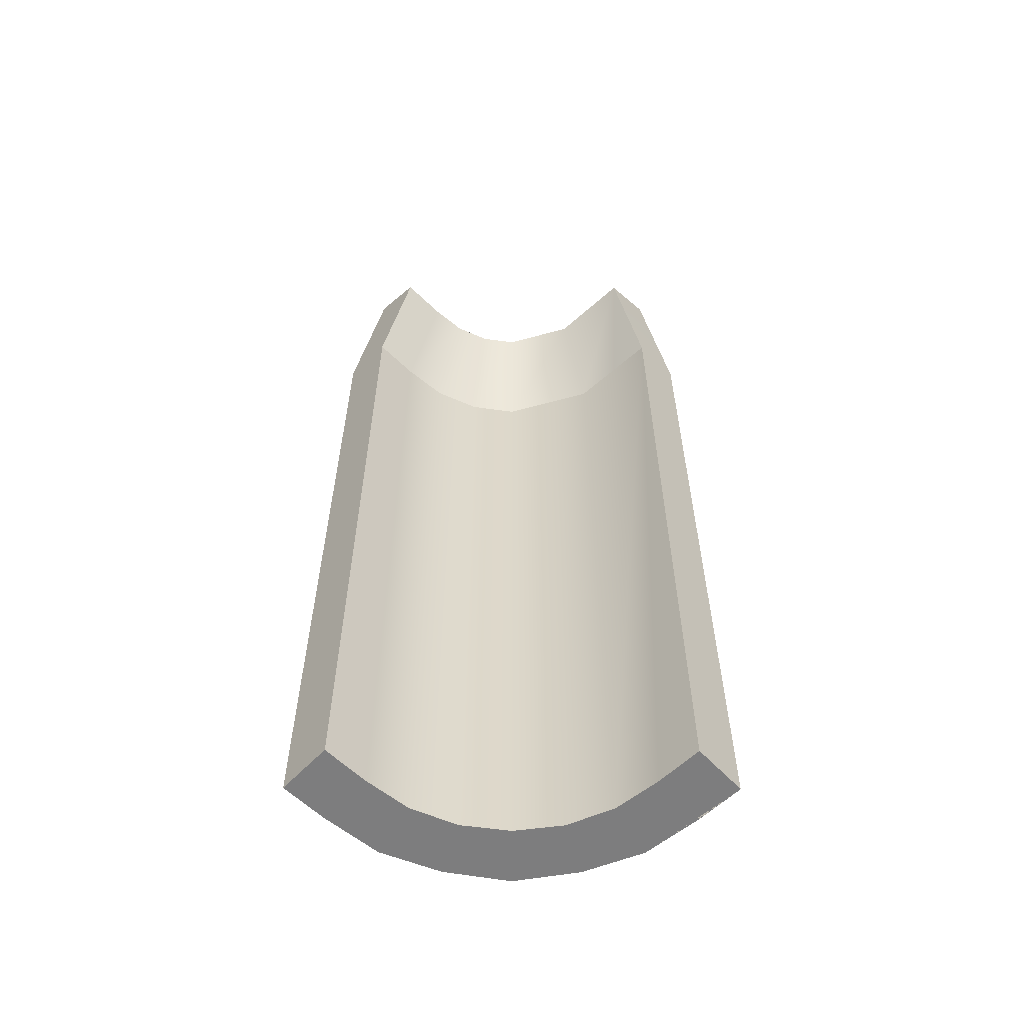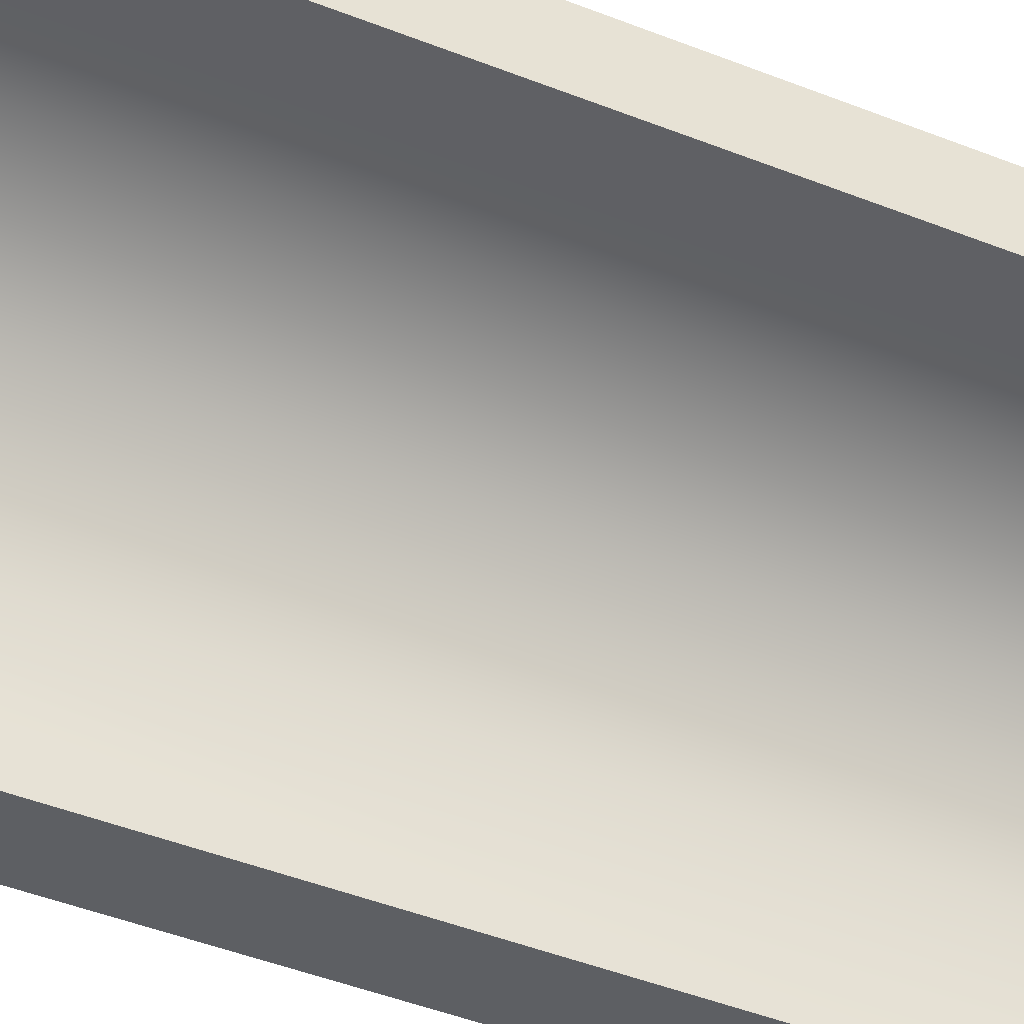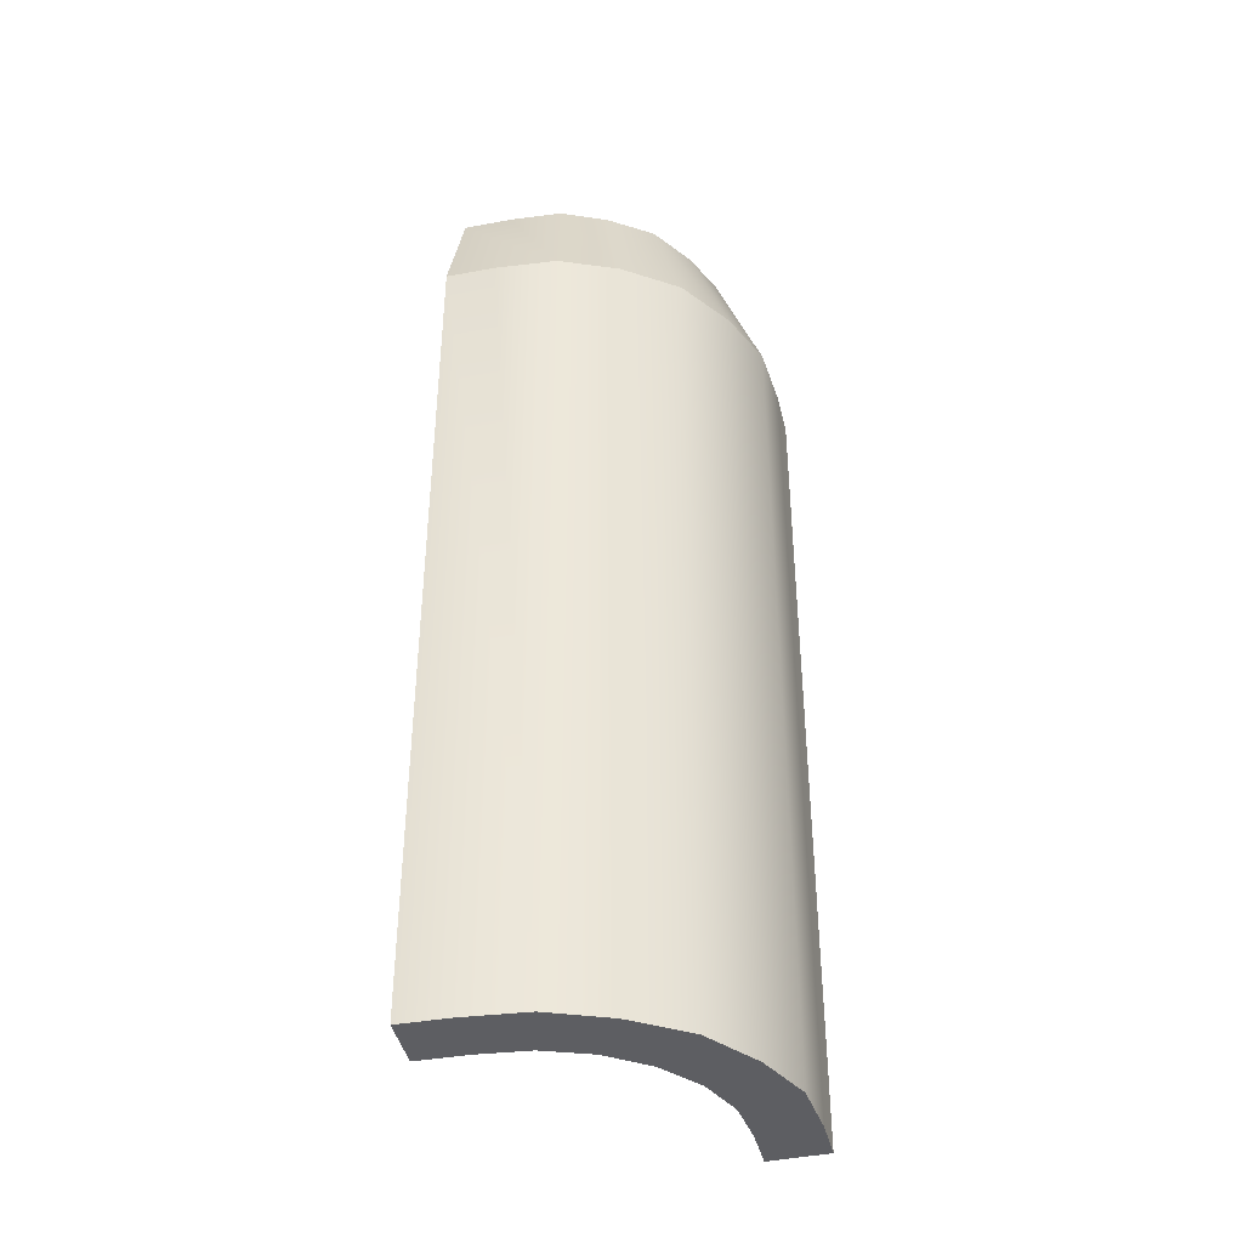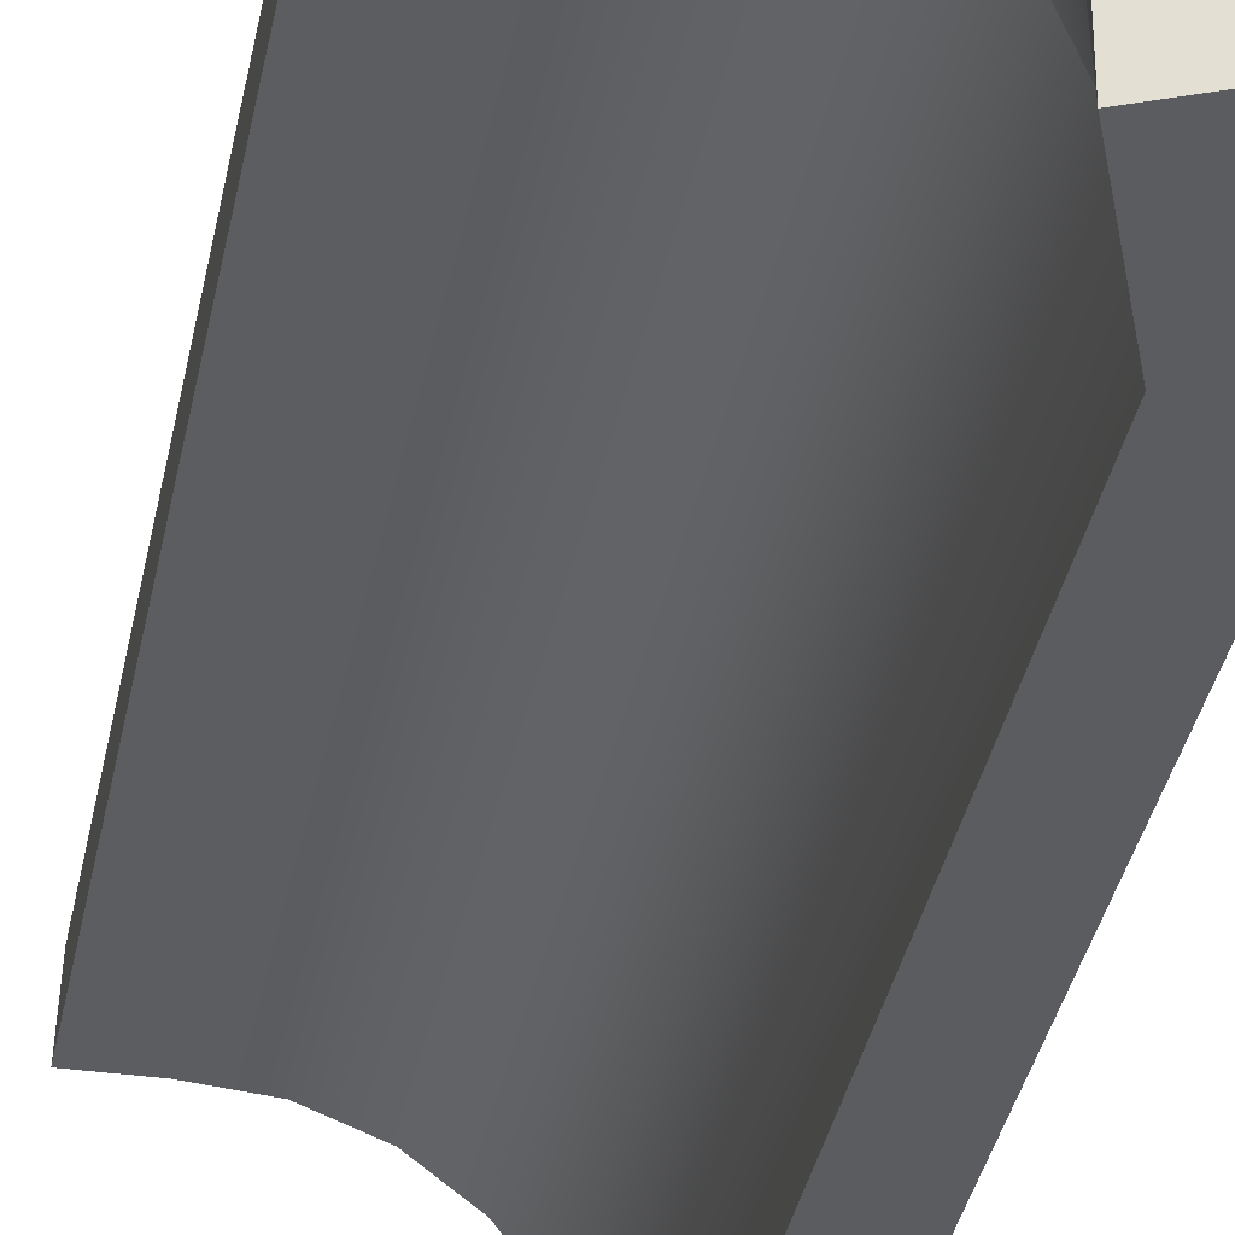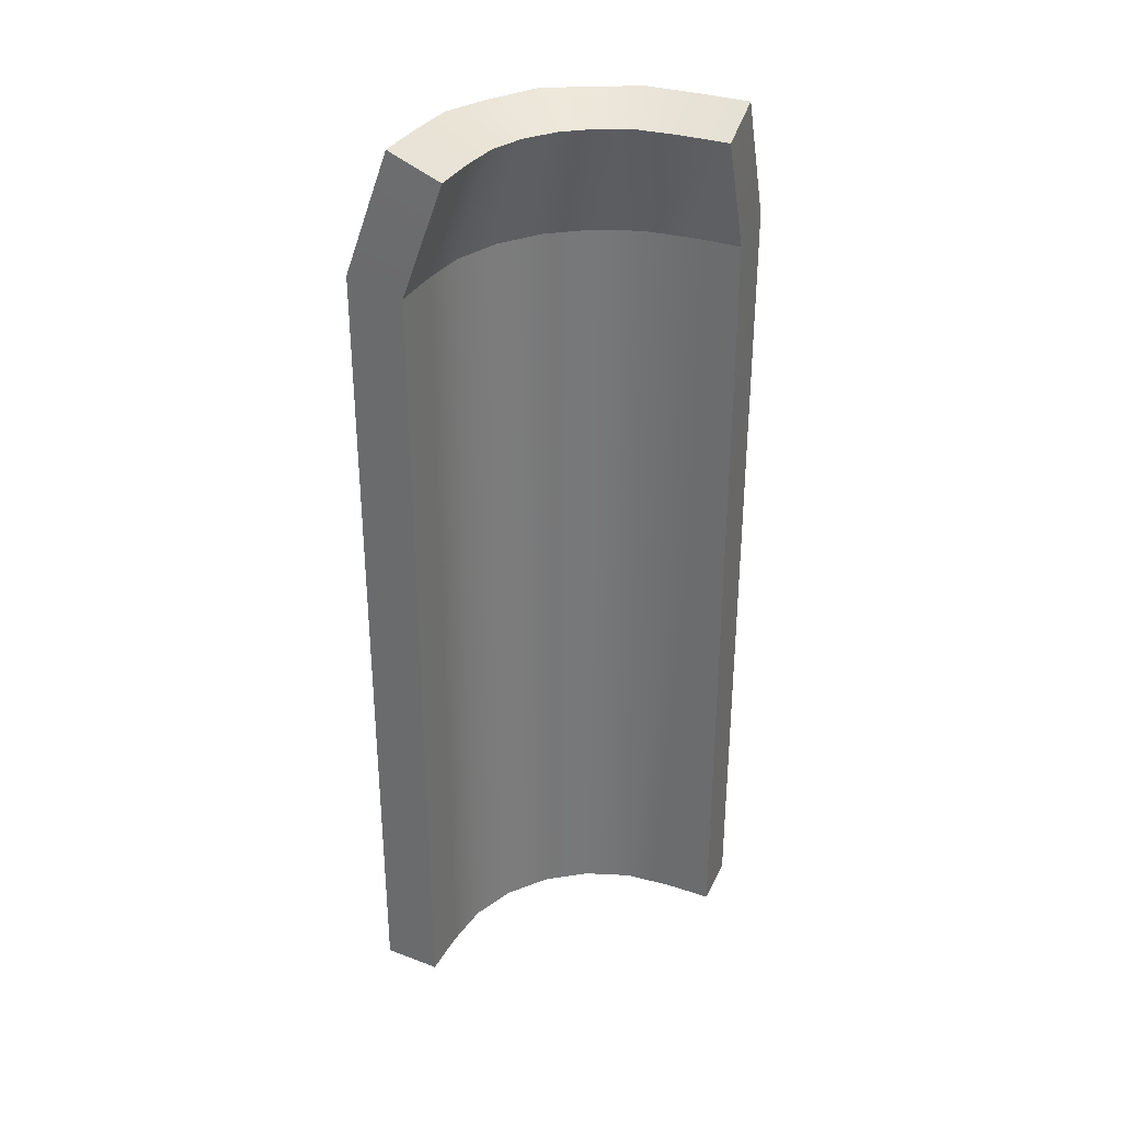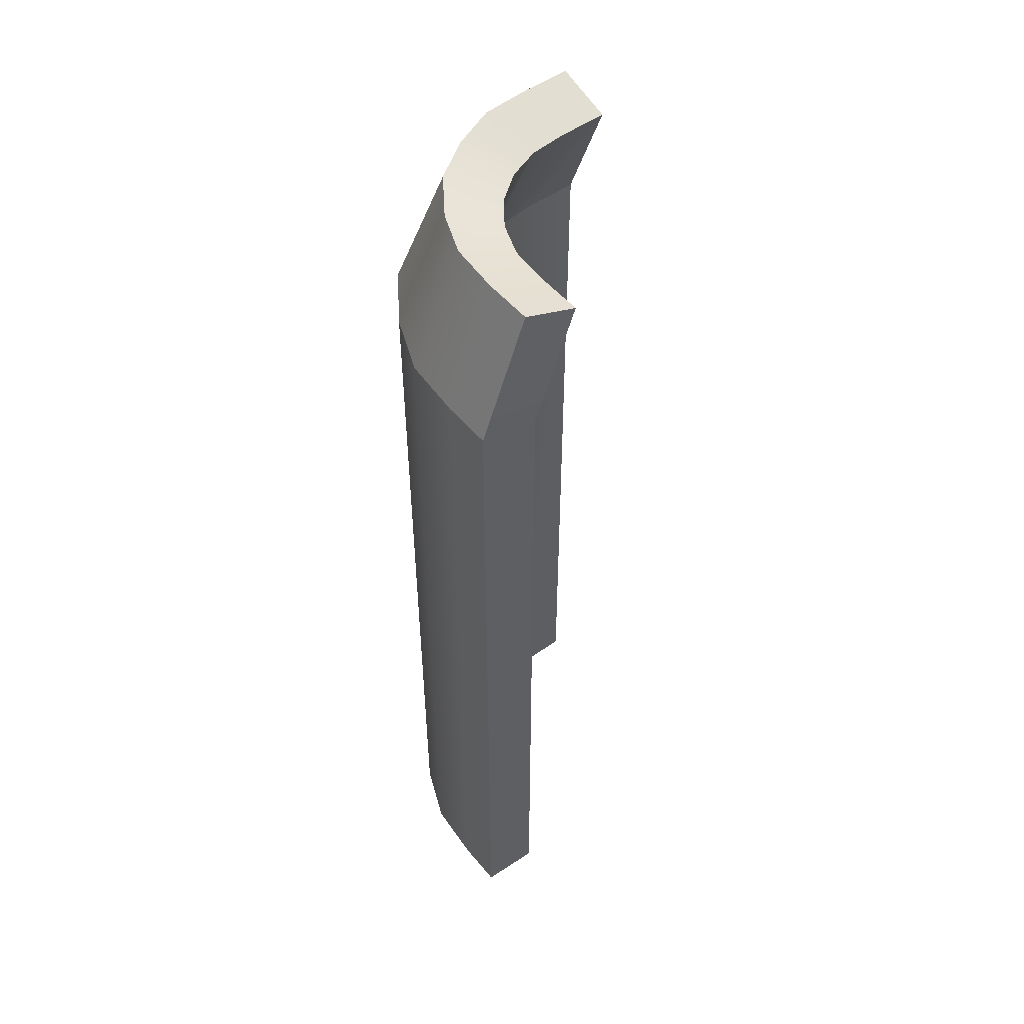
<metadata>
{"format":"obj","ext":"obj","renderer":"f3d","projection":"perspective","resolution":1024,"background":"white","views":[{"elev":-59.1,"azim":134.8,"up":"+Y"},{"elev":-42.4,"azim":64.2,"up":"+Z"},{"elev":-39.2,"azim":-76.9,"up":"+Y"},{"elev":-35.2,"azim":169.4,"up":"+Z"},{"elev":33.0,"azim":114.8,"up":"+Y"},{"elev":50.8,"azim":51.8,"up":"+Y"}]}
</metadata>
<code>
g wall_y16_cIN_COL
v -4.912 -1.509e-07 -2.048
v -4.999 -1.627e-07 -3.115
v -4.999 -1.627e-07 -3.954
v -4.999 -1.627e-07 -3.954
v -4.999 14.18 -3.956
v -4.999 14.18 -3.117
v -4.913 14.18 -2.049
v -4.499 -1.234e-07 -1.062
v -3.857 14.18 -0.1428
v -4.499 14.18 -1.062
v -3.857 -1.336e-07 -0.1428
v -2.938 14.18 0.4994
v -2.938 -1.234e-07 0.4994
v -1.952 -6.508e-08 0.912
v -1.95 14.18 0.9121
v -0.8846 0 0.999
v -0.8828 14.18 0.999
v -0.04557 0 0.999
v -0.04384 14.18 0.999
v -0.8783 16.35 0.1858
v -0.03933 16.35 0.1858
v -0.04384 14.18 0.999
v -0.8828 14.18 0.999
v -1.763 16.37 0.1128
v -1.95 14.18 0.9121
v -2.543 16.35 -0.2124
v -2.938 14.18 0.4994
v -3.273 16.38 -0.7269
v -3.857 14.18 -0.1428
v -4.499 14.18 -1.062
v -3.787 16.35 -1.456
v -4.113 16.37 -2.237
v -4.913 14.18 -2.049
v -4.186 16.35 -3.121
v -4.186 16.35 -3.961
v -4.999 14.18 -3.956
v -4.999 14.18 -3.117
v -0.839 0 0
v 9.537e-07 0 -3.815e-06
v -9.537e-07 14 0
v -0.839 14 0
v -1.672 0 -0.07629
v -1.672 14 -0.07629
v -2.453 0 -0.3754
v -2.453 14 -0.3754
v -3.121 0 -0.8785
v -3.121 14 -0.8785
v -3.924 14 -2.327
v -3.624 14 -1.546
v -3.624 0 -1.546
v -3.924 0 -2.327
v -4 14 -4
v -4 14 -3.161
v -4 0 -3.161
v -4 0 -4
v -9.537e-07 14 0
v 9.537e-07 16 -0.75
v -0.839 16 -0.75
v -0.839 14 0
v -1.504 16 -0.8072
v -1.672 14 -0.07629
v -2.09 16 -1.032
v -2.453 14 -0.3754
v -2.591 16 -1.409
v -3.121 14 -0.8785
v -3.193 16 -2.496
v -2.968 16 -1.91
v -3.624 14 -1.546
v -3.924 14 -2.327
v -3.25 16 -4
v -3.25 16 -3.161
v -4 14 -3.161
v -4 14 -4
v -9.537e-07 14 0
v 9.537e-07 0 -3.815e-06
v -0.04557 0 0.999
v -0.04384 14.18 0.999
v 9.537e-07 0 -3.815e-06
v -0.8846 0 0.999
v -0.04557 0 0.999
v -0.839 0 0
v -1.952 -6.508e-08 0.912
v -1.672 0 -0.07629
v -2.938 -1.234e-07 0.4994
v -2.453 0 -0.3754
v -3.857 -1.336e-07 -0.1428
v -3.121 0 -0.8785
v -4.499 -1.234e-07 -1.062
v -3.624 0 -1.546
v -4.912 -1.509e-07 -2.048
v -3.924 0 -2.327
v -4.999 -1.627e-07 -3.115
v -4 0 -3.161
v -4.999 -1.627e-07 -3.954
v -4 0 -4
v -0.839 16 -0.75
v 9.537e-07 16 -0.75
v -0.03933 16.35 0.1858
v -0.8783 16.35 0.1858
v -1.504 16 -0.8072
v -1.763 16.37 0.1128
v -2.09 16 -1.032
v -2.543 16.35 -0.2124
v -2.591 16 -1.409
v -3.273 16.38 -0.7269
v -2.968 16 -1.91
v -3.787 16.35 -1.456
v -3.193 16 -2.496
v -4.113 16.37 -2.237
v -3.25 16 -3.161
v -4.186 16.35 -3.121
v -3.25 16 -4
v -4.186 16.35 -3.961
v 9.537e-07 16 -0.75
v -9.537e-07 14 0
v -0.04384 14.18 0.999
v -0.03933 16.35 0.1858
v -4 0 -4
v -4 14 -4
v -4.999 14.18 -3.956
v -4.999 -1.627e-07 -3.954
v -4 14 -4
v -3.25 16 -4
v -4.186 16.35 -3.961
v -4.999 14.18 -3.956
g wall_y16_cIN_COL_0
f 3 2 1
f 1 5 4
f 1 6 5
f 6 1 7
f 1 8 7
f 9 7 8
f 9 10 7
f 8 11 9
f 12 9 11
f 12 11 13
f 12 13 14
f 14 15 12
f 15 14 16
f 17 15 16
f 17 16 18
f 18 19 17
f 22 21 20
f 20 23 22
f 20 24 23
f 24 25 23
f 25 24 26
f 26 27 25
f 26 28 27
f 28 29 27
f 30 29 28
f 28 31 30
f 30 31 32
f 32 33 30
f 34 33 32
f 33 34 35
f 33 35 36
f 36 37 33
f 40 39 38
f 38 41 40
f 38 42 41
f 42 43 41
f 43 42 44
f 44 45 43
f 44 46 45
f 46 47 45
f 48 47 46
f 48 49 47
f 48 46 50
f 50 51 48
f 52 48 51
f 52 53 48
f 52 51 54
f 54 55 52
f 58 57 56
f 56 59 58
f 59 60 58
f 59 61 60
f 62 60 61
f 61 63 62
f 63 64 62
f 63 65 64
f 66 64 65
f 66 67 64
f 66 65 68
f 68 69 66
f 70 66 69
f 70 71 66
f 70 69 72
f 72 73 70
f 76 75 74
f 77 76 74
f 80 79 78
f 79 81 78
f 79 82 81
f 82 83 81
f 82 84 83
f 84 85 83
f 84 86 85
f 86 87 85
f 86 88 87
f 88 89 87
f 88 90 89
f 90 91 89
f 90 92 91
f 92 93 91
f 92 94 93
f 94 95 93
f 98 97 96
f 99 98 96
f 99 96 100
f 101 99 100
f 101 100 102
f 103 101 102
f 103 102 104
f 105 103 104
f 105 104 106
f 107 105 106
f 107 106 108
f 109 107 108
f 109 108 110
f 111 109 110
f 111 110 112
f 113 111 112
f 116 115 114
f 117 116 114
f 120 119 118
f 121 120 118
f 124 123 122
f 125 124 122

</code>
